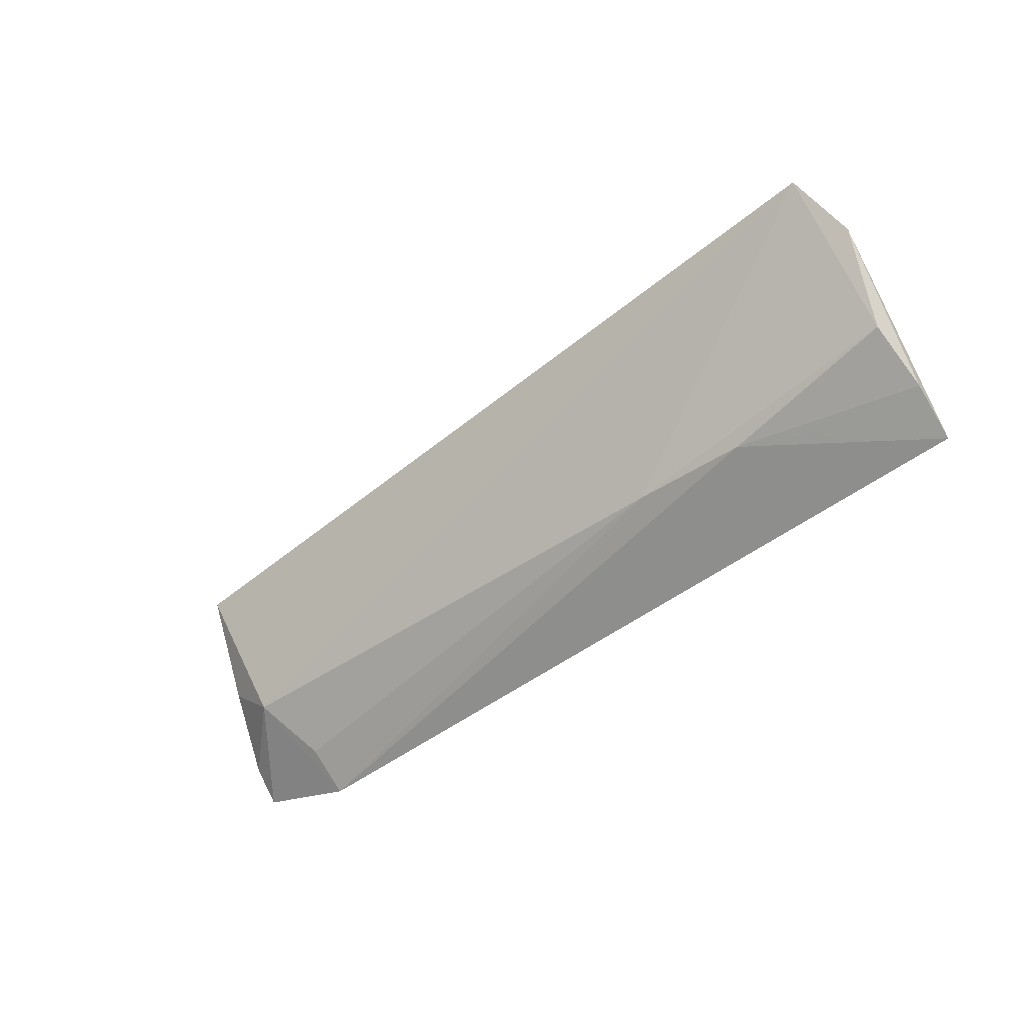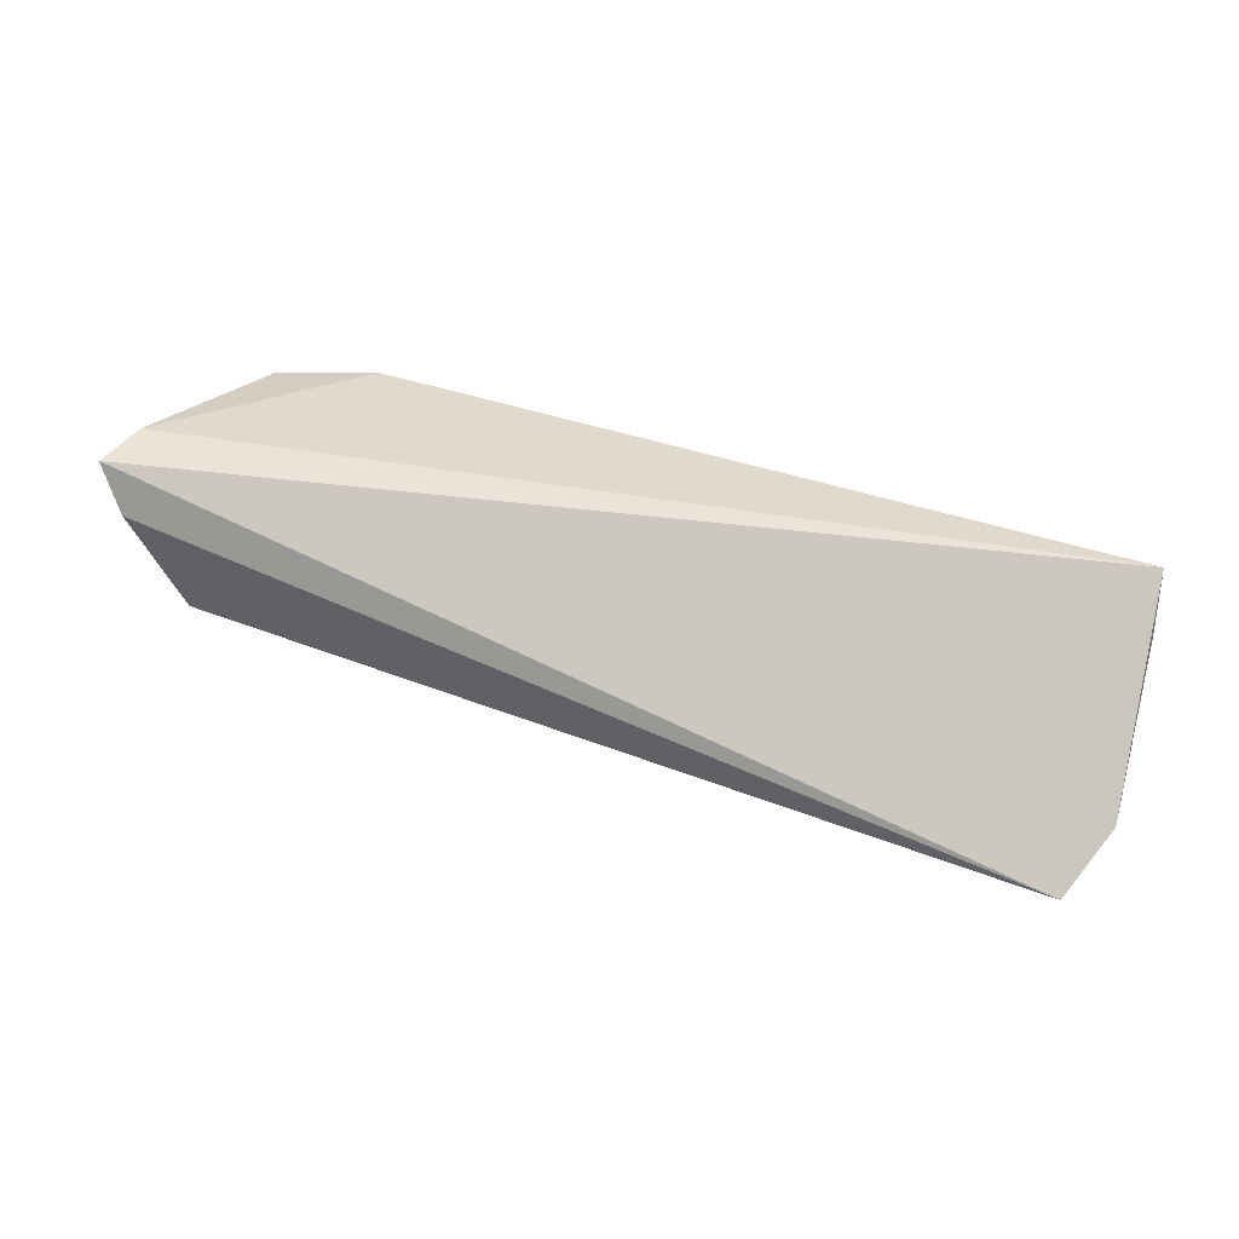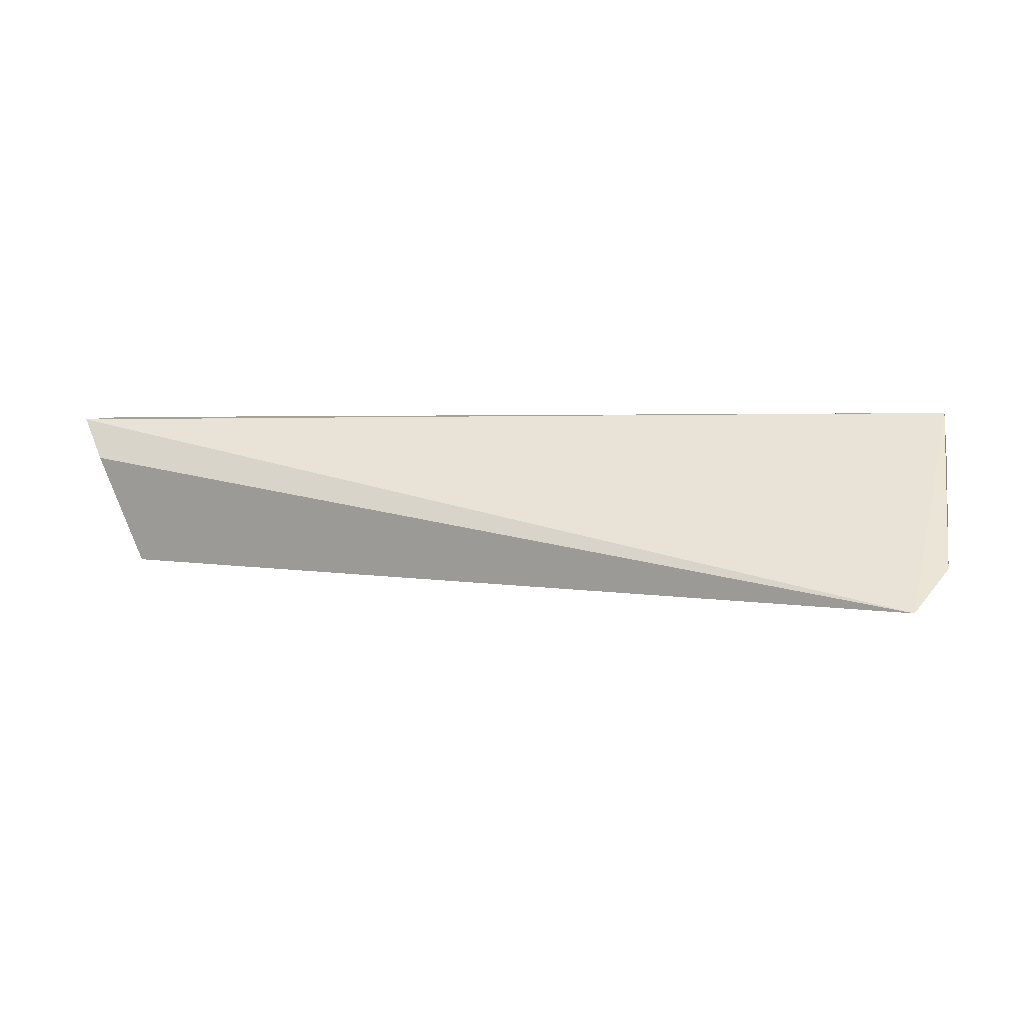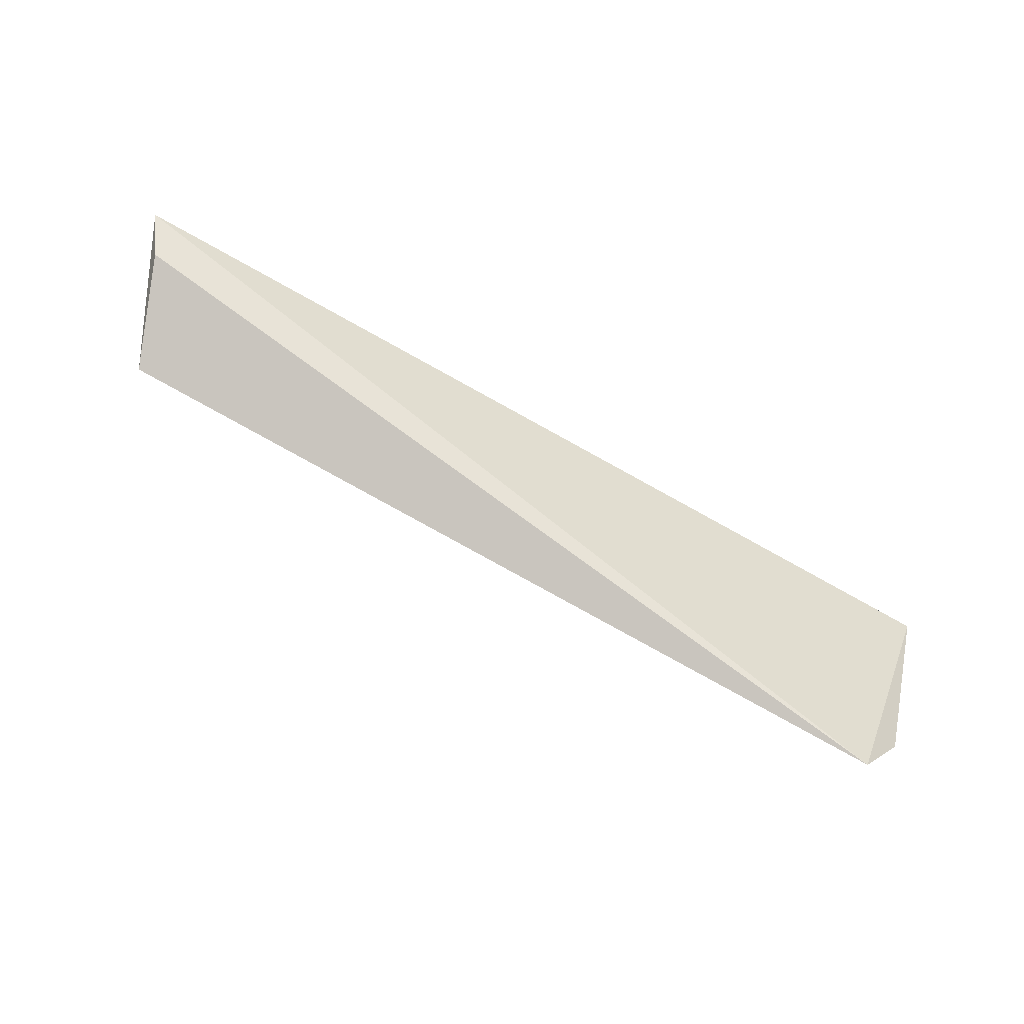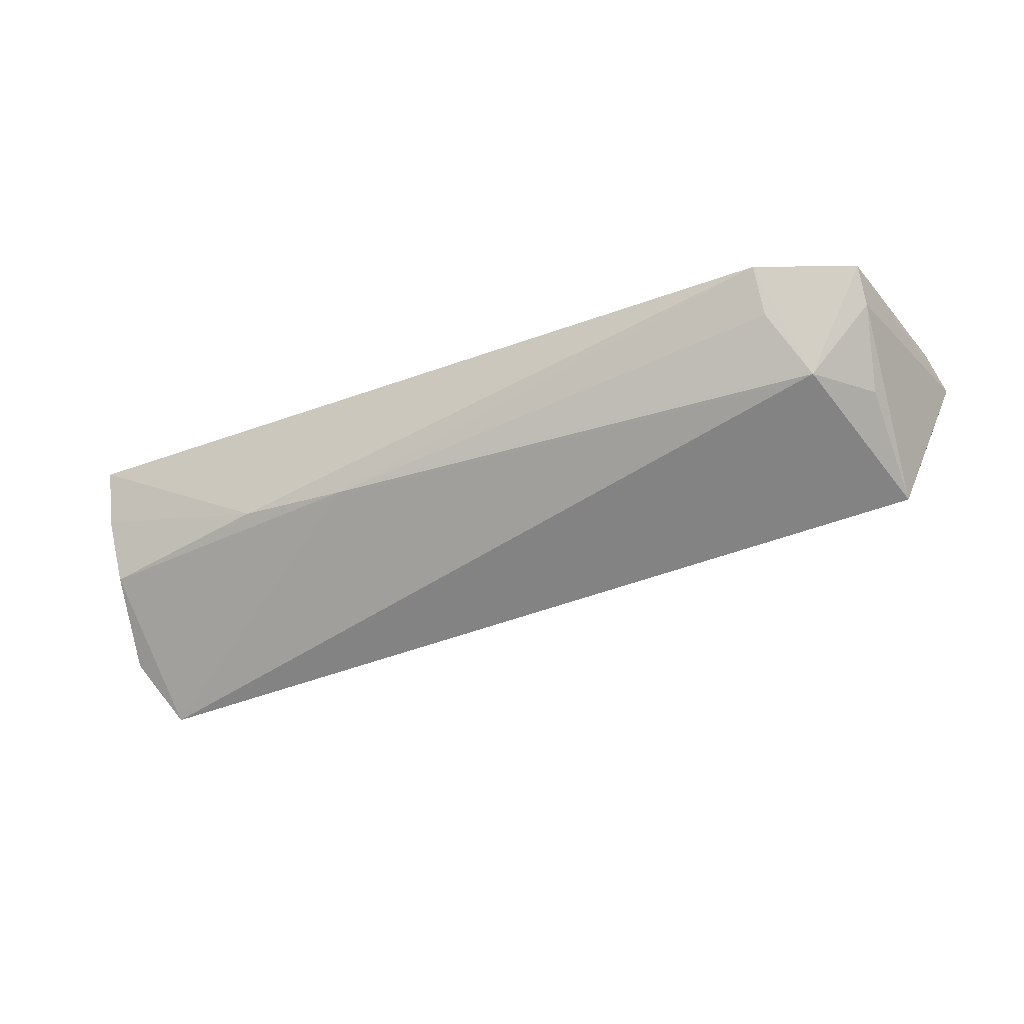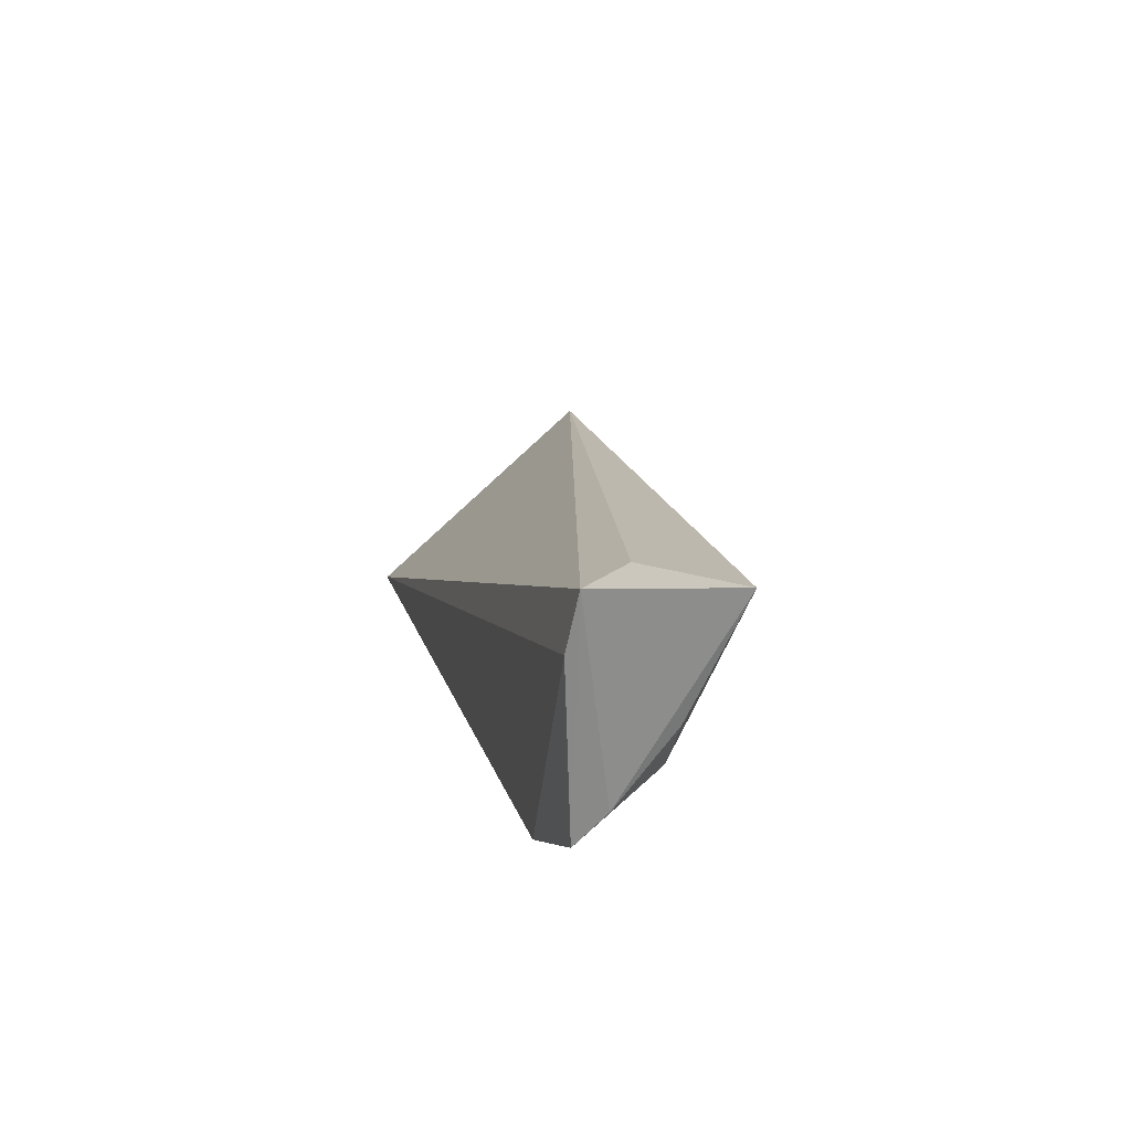
<metadata>
{"format":"obj","ext":"obj","renderer":"f3d","projection":"perspective","resolution":1024,"background":"white","views":[{"elev":-54.0,"azim":37.5,"up":"+Z"},{"elev":33.2,"azim":27.1,"up":"+Y"},{"elev":-6.0,"azim":22.3,"up":"+Y"},{"elev":69.2,"azim":23.8,"up":"+Z"},{"elev":-39.6,"azim":-155.4,"up":"+Y"},{"elev":17.4,"azim":-104.7,"up":"+Z"}]}
</metadata>
<code>
v -0.05167 -0.02944 0.01424
v -0.0503 -0.02688 0.01104
v -0.102 -0.01655 0.01882
v -0.09452 -0.01635 0.004303
v -0.09624 -0.02211 0.00813
v -0.05141 -0.01698 0.00364
v -0.06734 -0.02234 0.005848
v -0.09885 -0.02533 0.01713
v -0.1 -0.01671 0.006368
v -0.1016 -0.016 0.01585
v -0.05135 -0.02349 0.006425
v -0.09452 -0.01888 0.005738
v -0.06112 -0.0222 0.005454
v -0.1006 -0.01912 0.01932
v -0.09992 -0.01847 0.007789
v -0.05117 -0.02001 0.004827
v -0.09899 -0.02199 0.01116
f 6 1 2
f 6 3 1
f 7 1 5
f 8 5 1
f 9 4 5
f 10 6 4
f 10 3 6
f 10 9 3
f 10 4 9
f 11 2 1
f 11 1 7
f 12 7 5
f 12 5 4
f 12 4 7
f 13 7 4
f 13 4 6
f 13 11 7
f 14 8 1
f 14 1 3
f 14 3 8
f 15 8 3
f 15 3 9
f 15 9 5
f 16 6 2
f 16 2 11
f 16 13 6
f 16 11 13
f 17 15 5
f 17 5 8
f 17 8 15

</code>
